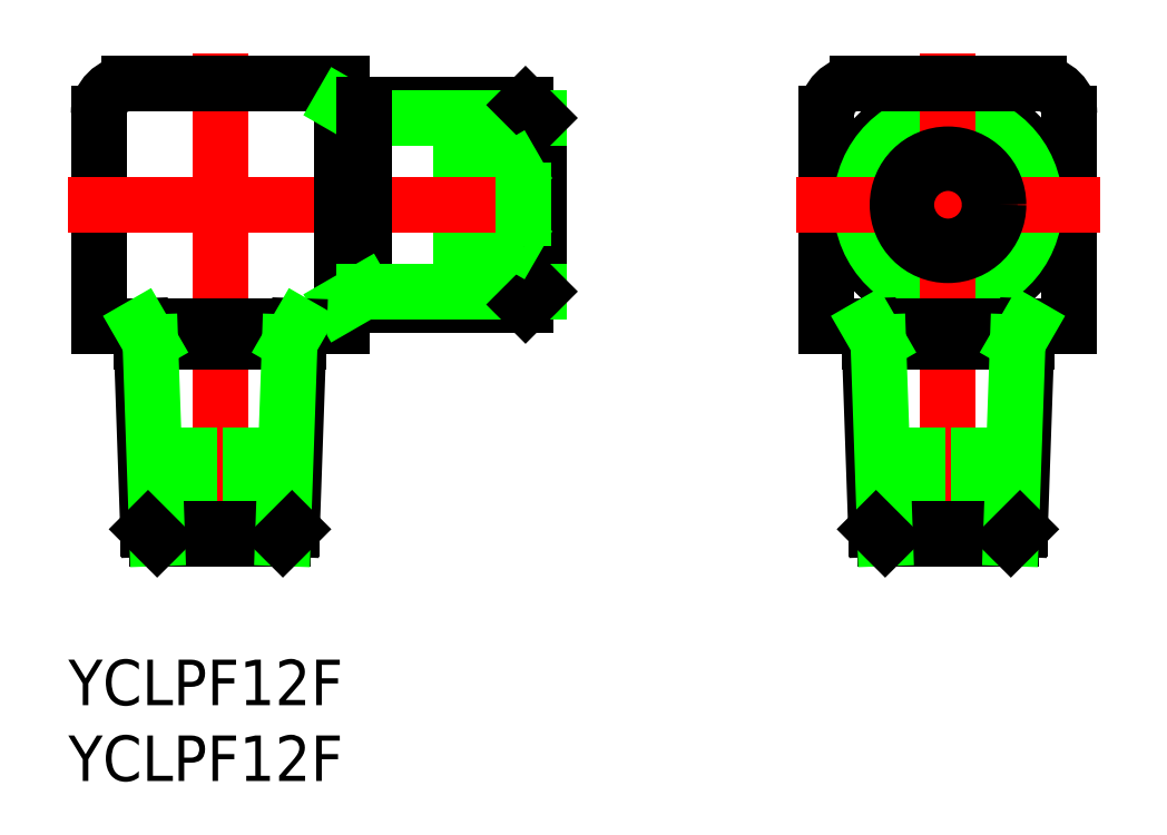
<metadata>
{"format":"dxf","ext":"dxf","renderer":"ezdxf+matplotlib","layout":"modelspace","background":"white","min_lineweight":24,"dpi":150}
</metadata>
<code>
0
SECTION
2
ENTITIES
0
TEXT
8
0
10
-10
20
-33
30
0
40
3
1
YCLPF12F
0
TEXT
8
0
10
-10
20
-38
30
0
40
3
1
YCLPF12F
0
LINE
8
0
10
-8
20
6
30
0
11
-8
21
-8
31
0
0
LINE
8
0
10
21
20
5.722
30
0
11
21
21
-5.722
31
0
0
LINE
8
0
10
20.14
20
6.578
30
0
11
20.14
21
-6.578
31
0
0
LINE
8
CENTER
10
0
20
10
30
0
11
0
21
-24
31
0
0
LINE
8
0
10
-8
20
-8
30
0
11
8
21
-8
31
0
0
LINE
8
0
10
14.07
20
-2.75
30
0
11
20
21
-2.75
31
0
0
LINE
8
0
10
14.07
20
2.75
30
0
11
20
21
2.75
31
0
0
LINE
8
CENTER
10
-10
20
0
30
0
11
23
21
0
31
0
0
LINE
8
0
10
2
20
-22
30
0
11
2
21
-14.7
31
0
0
LINE
8
0
10
-2
20
-22
30
0
11
-2
21
-14.7
31
0
0
LINE
8
0
10
8
20
-6.578
30
0
11
20.14
21
-6.578
31
0
0
LINE
8
0
10
8
20
8
30
0
11
8
21
-8
31
0
0
LINE
8
0
10
8
20
8
30
0
11
-6
21
8
31
0
0
ARC
8
0
10
-6
20
6
30
0
40
2
50
90
51
180
0
LINE
8
0
10
8
20
6.578
30
0
11
20.14
21
6.578
31
0
0
LINE
8
0
10
21
20
5.723
30
0
11
9.483
21
5.723
31
0
0
LINE
8
0
10
40
20
6
30
0
11
40
21
-8
31
0
0
LINE
8
0
10
56
20
6
30
0
11
56
21
-8
31
0
0
CIRCLE
8
0
10
48
20
0
30
0
40
6.579
0
CIRCLE
8
0
10
48
20
0
30
0
40
5.723
0
LINE
8
CENTER
10
48
20
10
30
0
11
48
21
-24
31
0
0
LINE
8
0
10
46
20
-14.7
30
0
11
46
21
-22
31
0
0
LINE
8
0
10
50
20
-14.7
30
0
11
50
21
-22
31
0
0
LINE
8
0
10
40
20
-8
30
0
11
56
21
-8
31
0
0
LINE
8
CENTER
10
38
20
0
30
0
11
58
21
0
31
0
0
CIRCLE
8
0
10
48
20
0
30
0
40
2.75
0
LINE
8
0
10
54
20
8
30
0
11
42
21
8
31
0
0
ARC
8
0
10
42
20
6
30
0
40
2
50
90
51
180
0
ARC
8
0
10
54
20
6
30
0
40
2
50
0
51
90
0
LINE
8
0
10
21
20
5.723
30
0
11
20.14
21
6.578
31
0
0
LINE
8
0
10
9.483
20
5.722
30
0
11
8
21
6.578
31
0
0
LINE
8
0
10
9.483
20
-6.578
30
0
11
9.483
21
6.578
31
0
0
LINE
8
0
10
21
20
-5.723
30
0
11
9.483
21
-5.723
31
0
0
LINE
8
0
10
21
20
-5.723
30
0
11
20.14
21
-6.578
31
0
0
LINE
8
0
10
9.483
20
-5.722
30
0
11
8
21
-6.578
31
0
0
LINE
8
0
10
4.144
20
-22
30
0
11
-4.144
21
-22
31
0
0
LINE
8
0
10
4.746
20
-21.4
30
0
11
-4.746
21
-21.4
31
0
0
LINE
8
0
10
-5.177
20
-9.071
30
0
11
5.177
21
-9.071
31
0
0
LINE
8
0
10
4.746
20
-21.4
30
0
11
5.214
21
-8
31
0
0
LINE
8
0
10
4.144
20
-22
30
0
11
4.596
21
-9.071
31
0
0
LINE
8
0
10
4.746
20
-21.4
30
0
11
4.144
21
-22
31
0
0
LINE
8
0
10
4.596
20
-9.071
30
0
11
5.214
21
-8
31
0
0
LINE
8
0
10
-4.746
20
-21.4
30
0
11
-5.214
21
-8
31
0
0
LINE
8
0
10
-4.144
20
-22
30
0
11
-4.596
21
-9.071
31
0
0
LINE
8
0
10
-4.746
20
-21.4
30
0
11
-4.144
21
-22
31
0
0
LINE
8
0
10
-4.596
20
-9.071
30
0
11
-5.214
21
-8
31
0
0
LINE
8
0
10
52.14
20
-22
30
0
11
43.86
21
-22
31
0
0
LINE
8
0
10
52.75
20
-21.4
30
0
11
43.25
21
-21.4
31
0
0
LINE
8
0
10
42.82
20
-9.071
30
0
11
53.18
21
-9.071
31
0
0
LINE
8
0
10
52.75
20
-21.4
30
0
11
53.21
21
-8
31
0
0
LINE
8
0
10
52.14
20
-22
30
0
11
52.6
21
-9.071
31
0
0
LINE
8
0
10
52.75
20
-21.4
30
0
11
52.14
21
-22
31
0
0
LINE
8
0
10
52.6
20
-9.071
30
0
11
53.21
21
-8
31
0
0
LINE
8
0
10
43.25
20
-21.4
30
0
11
42.79
21
-8
31
0
0
LINE
8
0
10
43.86
20
-22
30
0
11
43.4
21
-9.071
31
0
0
LINE
8
0
10
43.25
20
-21.4
30
0
11
43.86
21
-22
31
0
0
LINE
8
0
10
43.4
20
-9.071
30
0
11
42.79
21
-8
31
0
0
LINE
8
0
10
20
20
2.75
30
0
11
20
21
-2.75
31
0
0
LINE
8
0
10
20
20
2.75
30
0
11
21
21
3.327
31
0
0
LINE
8
0
10
20
20
-2.75
30
0
11
21
21
-3.327
31
0
0
CIRCLE
8
0
10
48
20
0
30
0
40
3.327
0
ENDSEC
0
EOF

</code>
